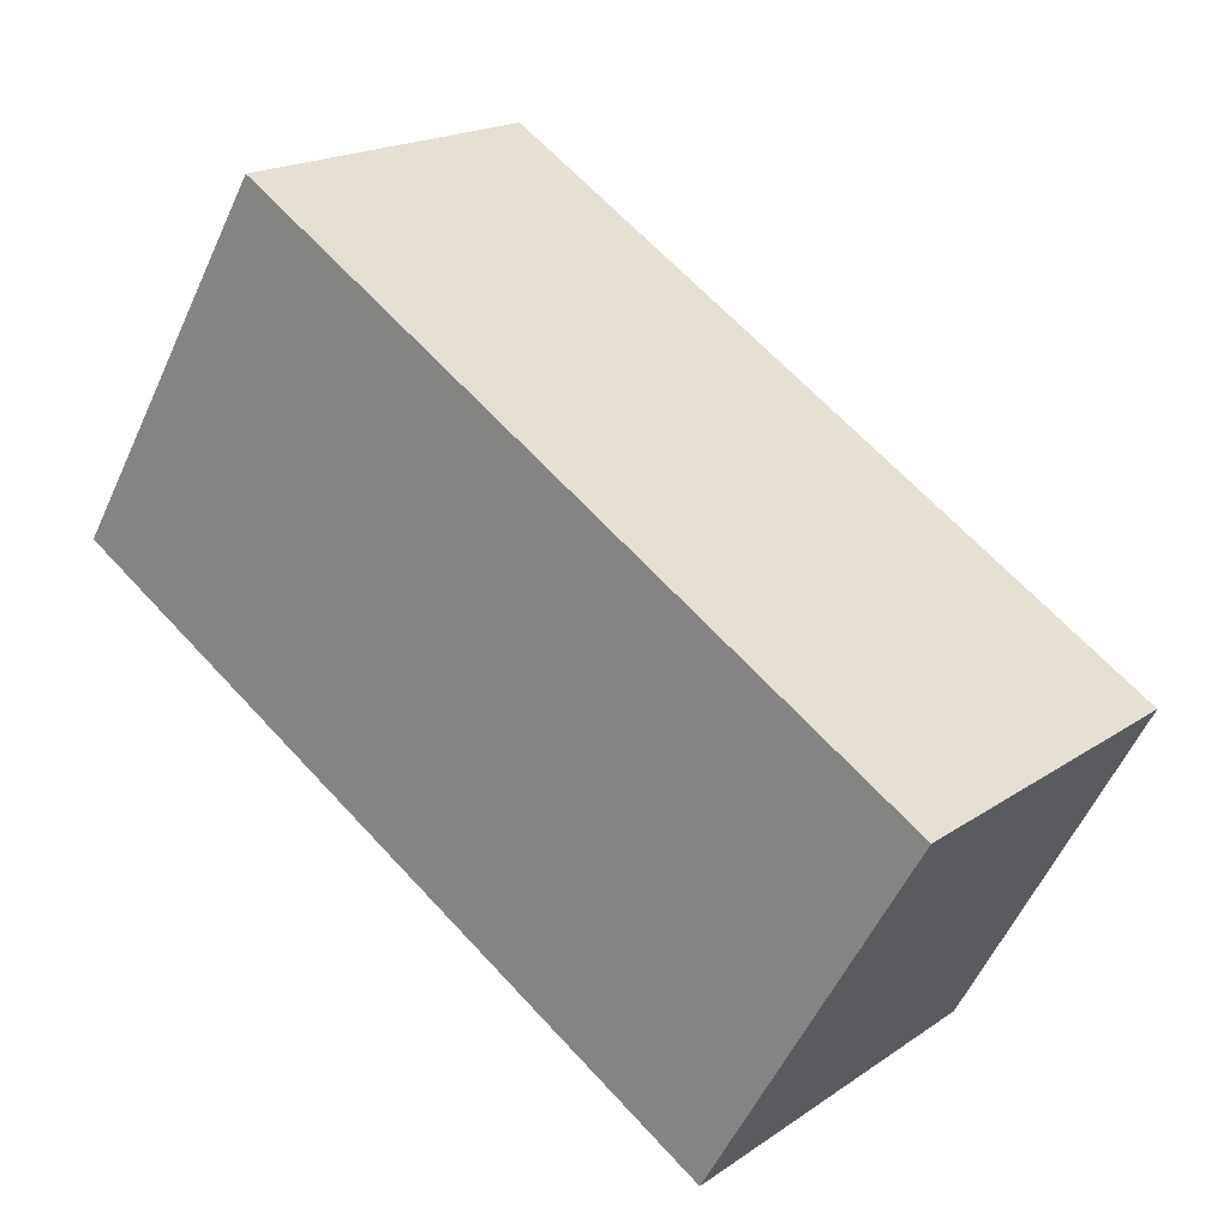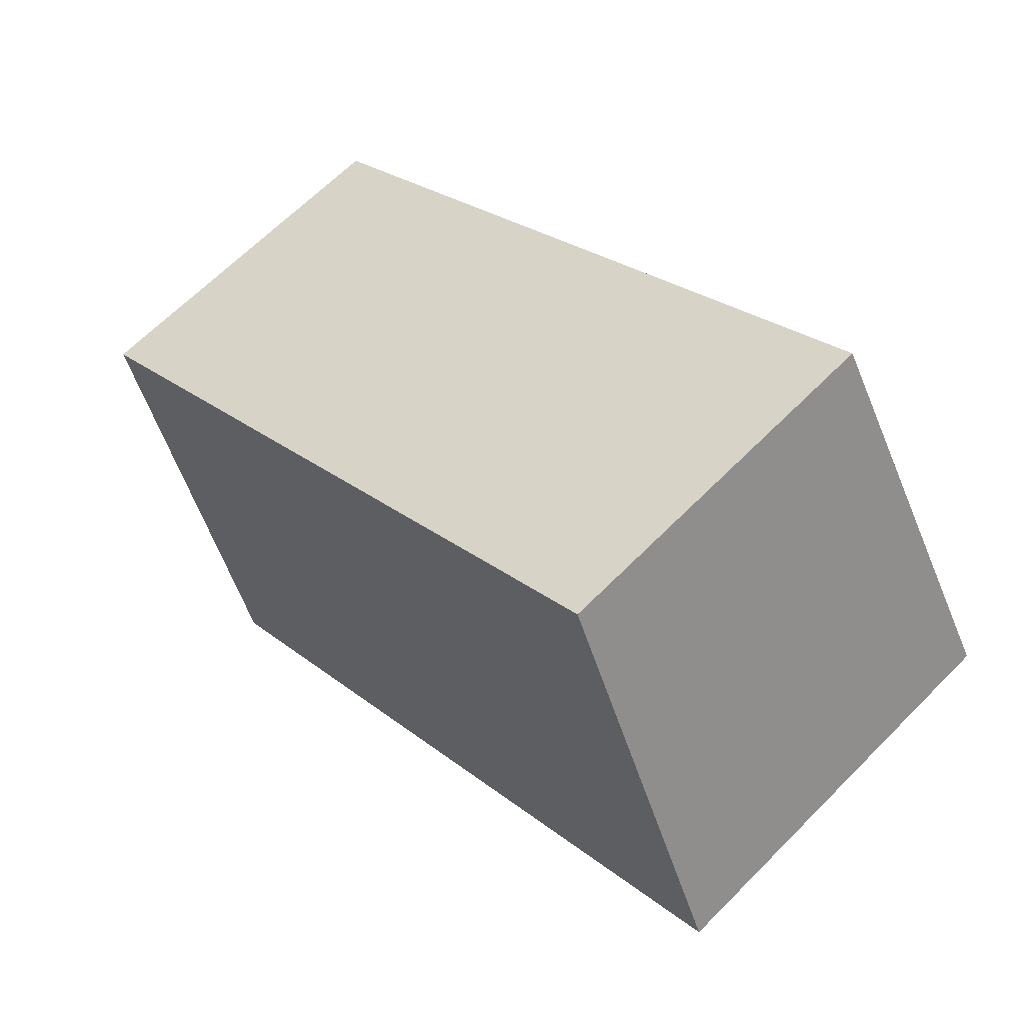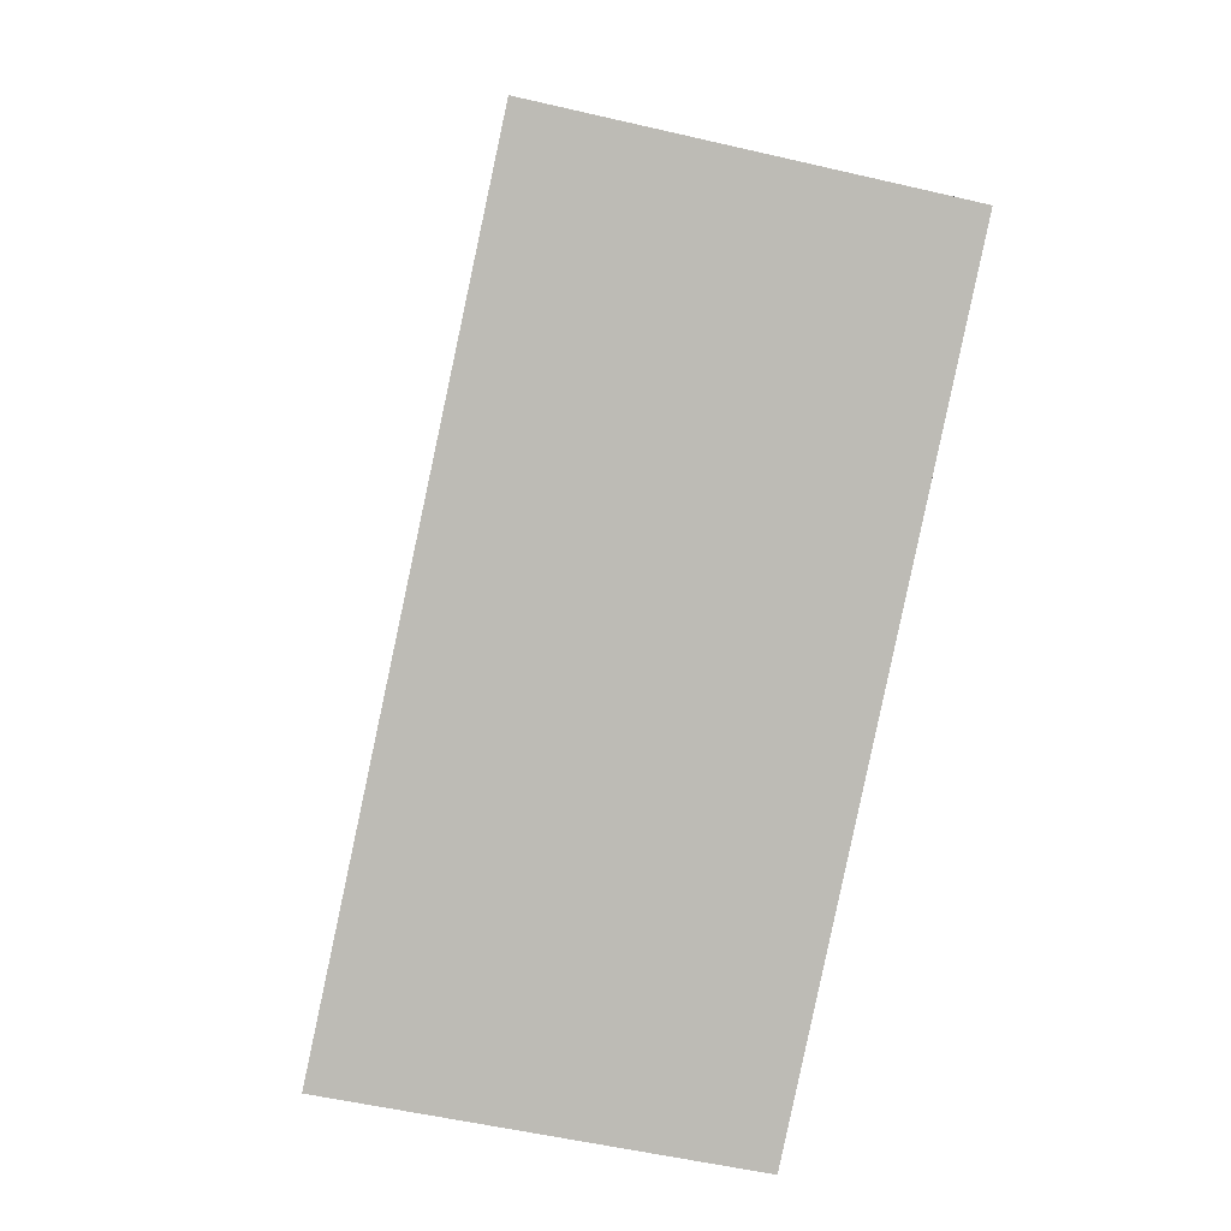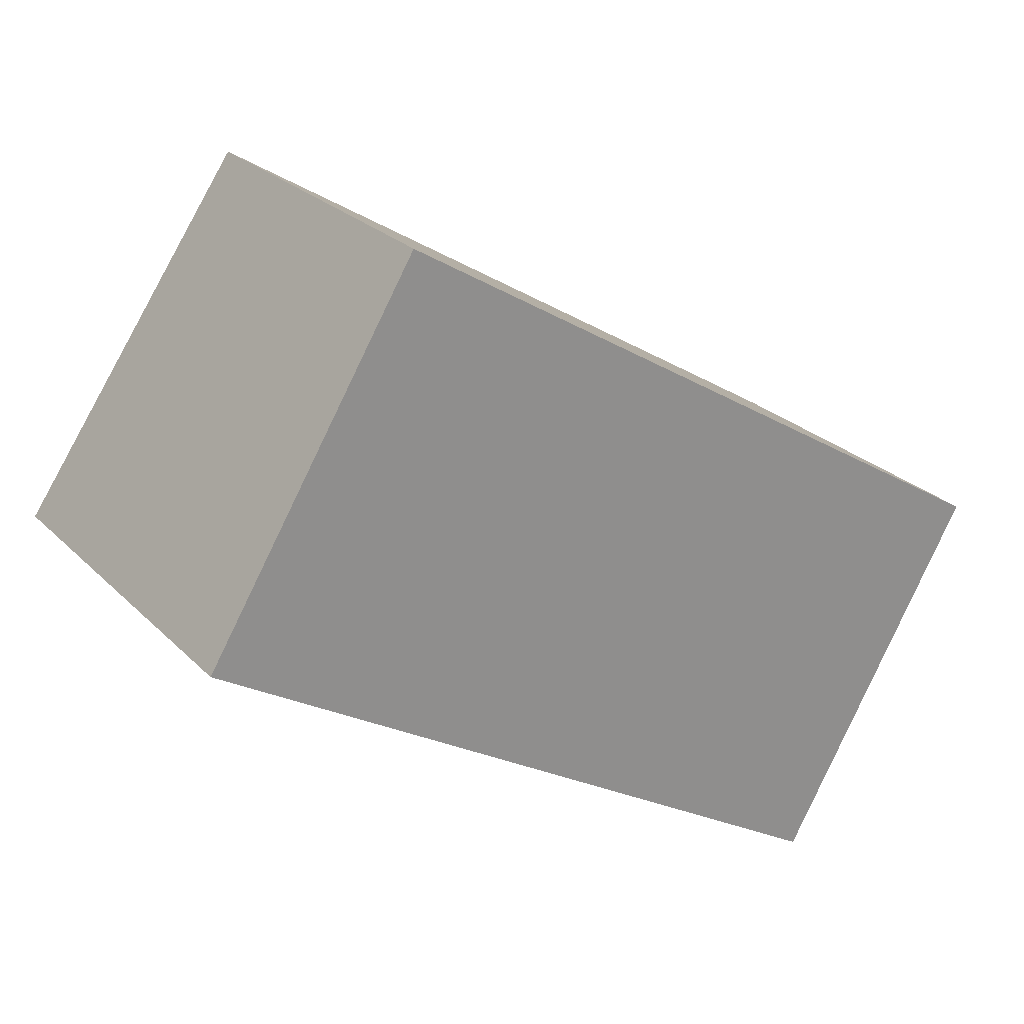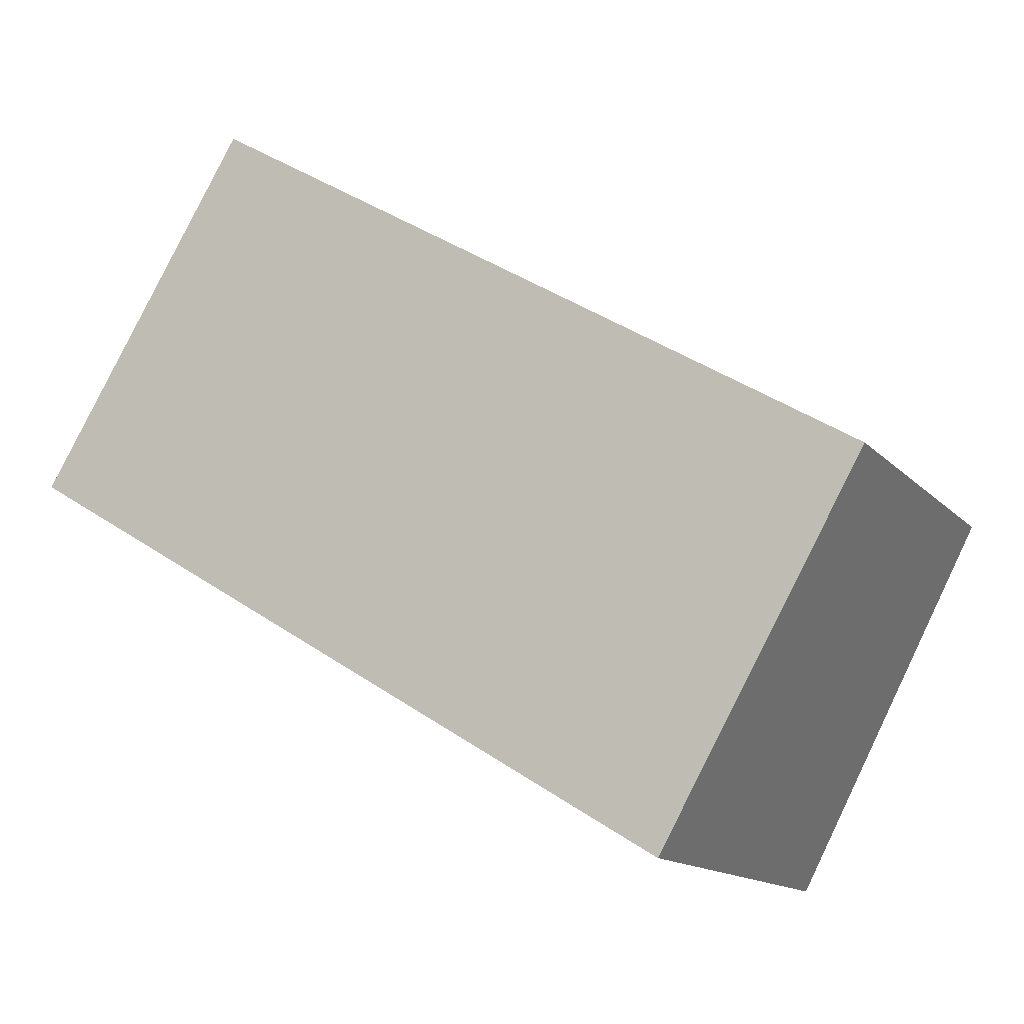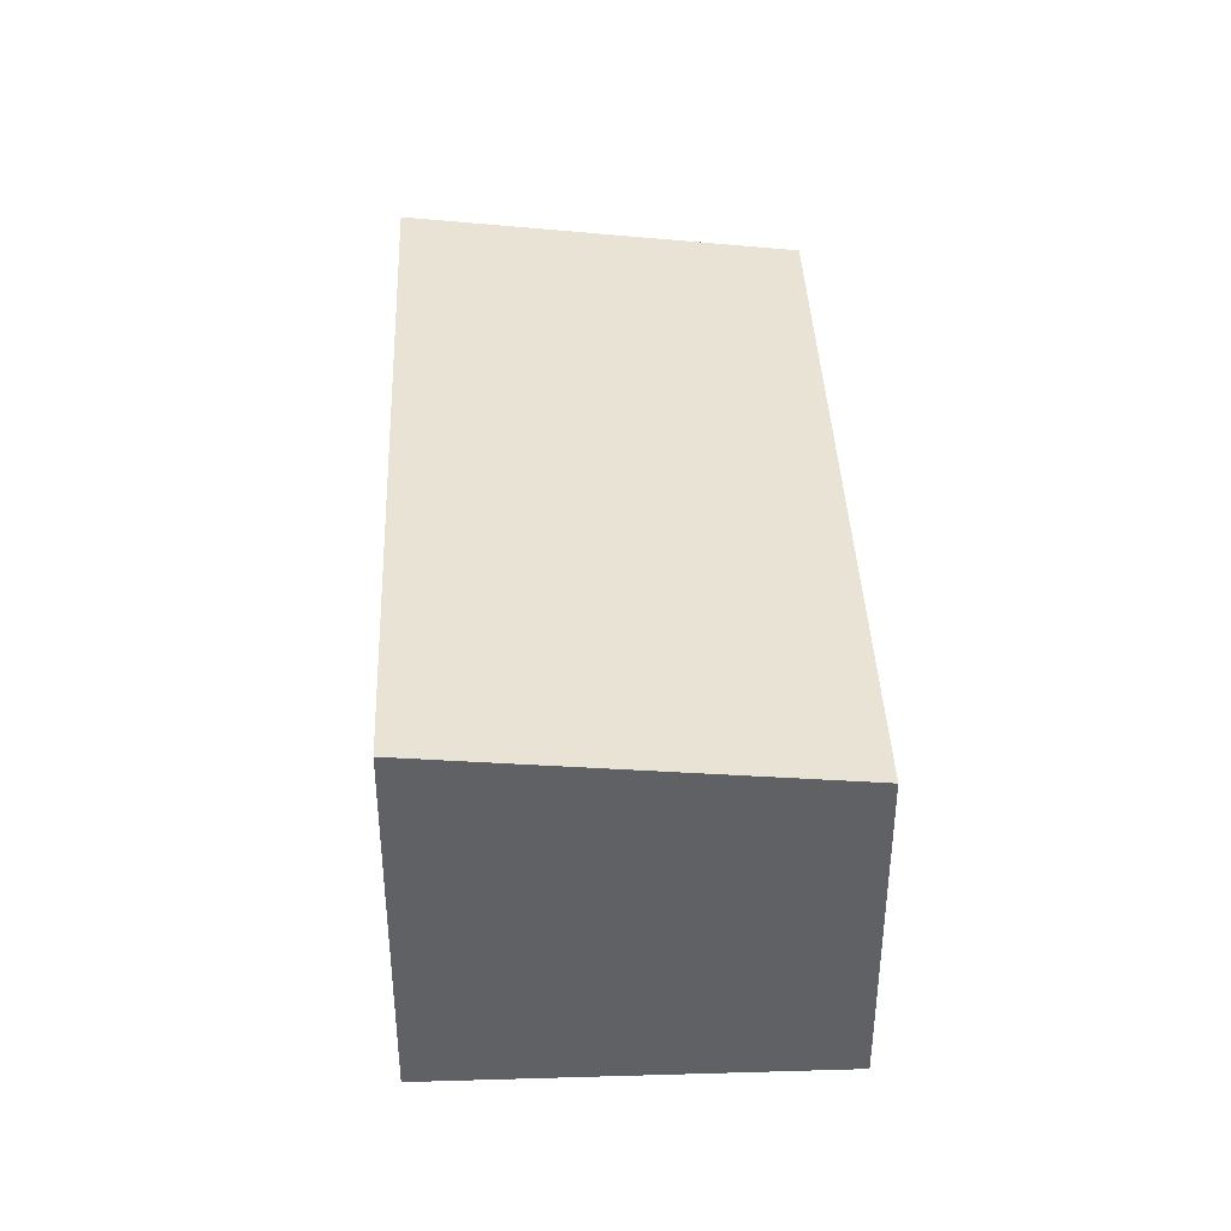
<metadata>
{"format":"obj","ext":"obj","renderer":"f3d","projection":"perspective","resolution":1024,"background":"white","views":[{"elev":18.7,"azim":37.9,"up":"+Z"},{"elev":65.5,"azim":-135.3,"up":"+Z"},{"elev":-53.0,"azim":-104.1,"up":"+Z"},{"elev":25.2,"azim":-33.2,"up":"+Z"},{"elev":-14.1,"azim":26.3,"up":"+Z"},{"elev":40.2,"azim":-60.8,"up":"+Y"}]}
</metadata>
<code>
v  0 2.853 1.747e-16
v  6.439 2.543 -0.455
v  4.964 2.853 -3.029
v  1.557 2.539 2.563
v  4.964 1.855e-16 -3.029
v  6.439 2.786e-17 -0.455
v  0 0 0
v  1.557 -1.569e-16 2.563
g defaultobject
f 1 2 3
f 2 1 4
f 2 5 3
f 5 2 6
f 5 1 3
f 1 5 7
f 7 4 1
f 4 7 8
f 4 6 2
f 6 4 8
f 6 7 5
f 7 6 8

</code>
